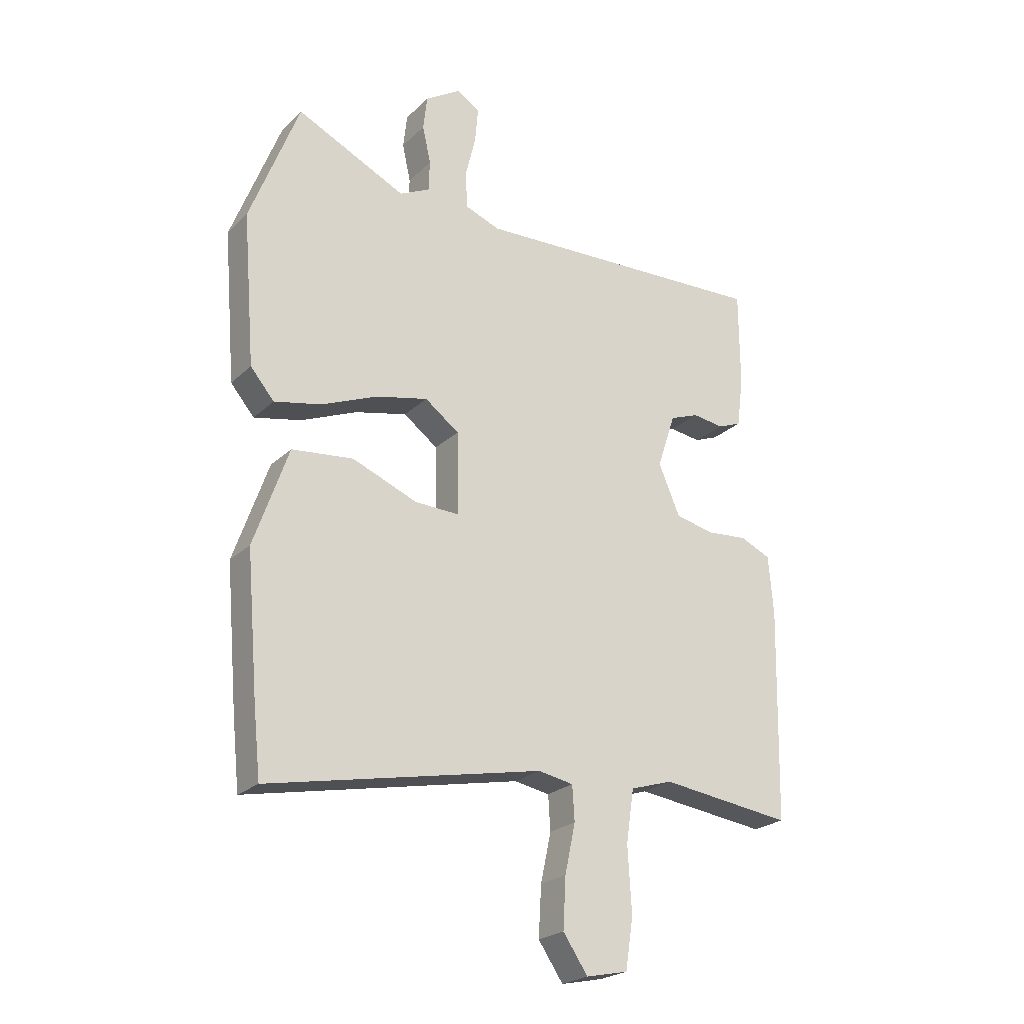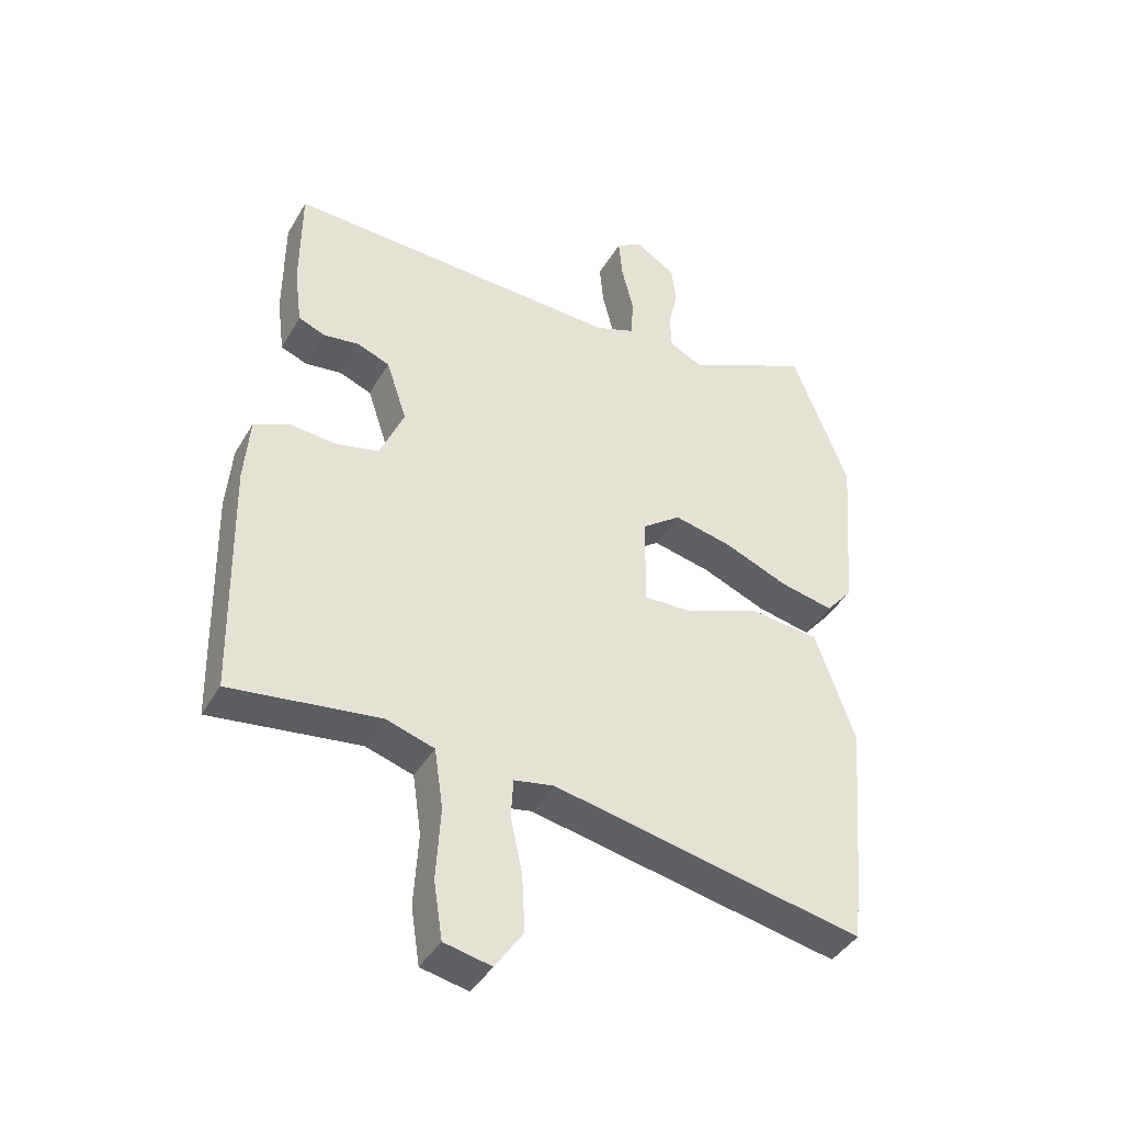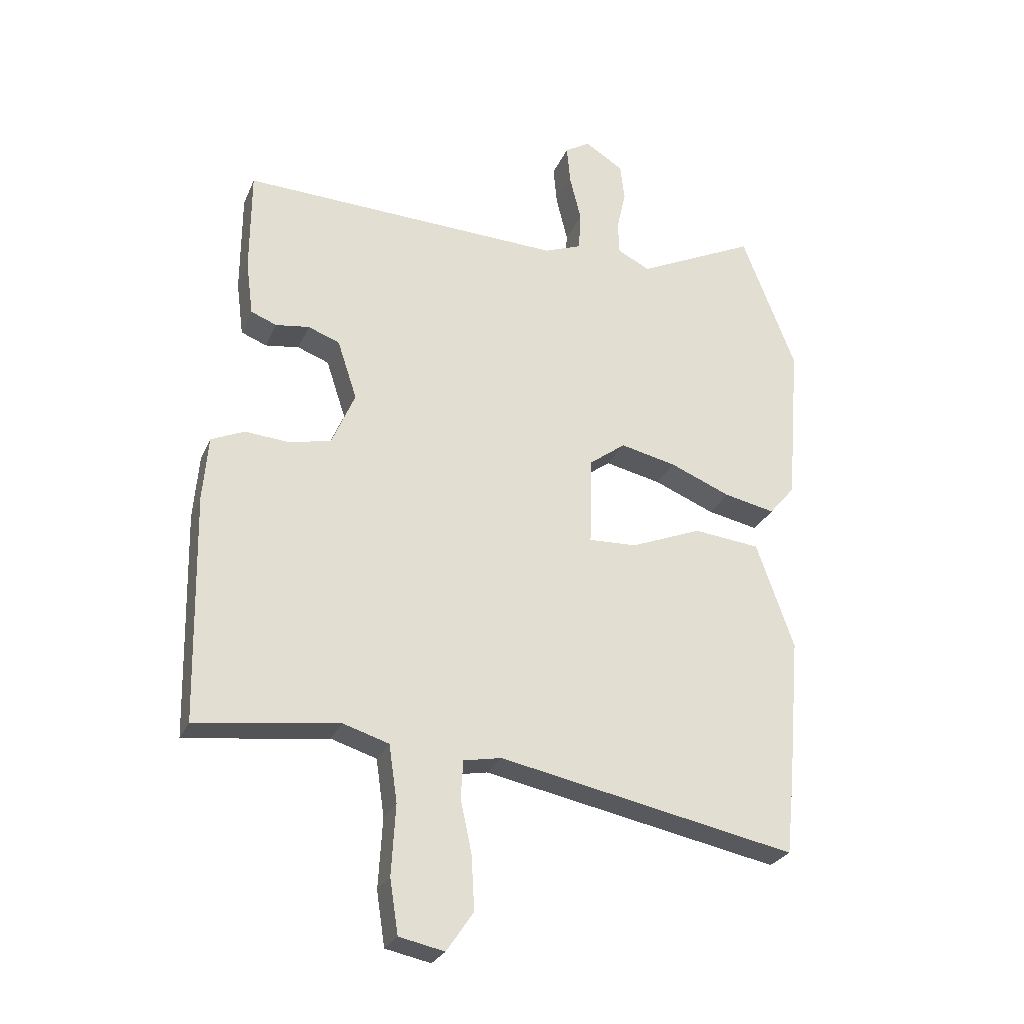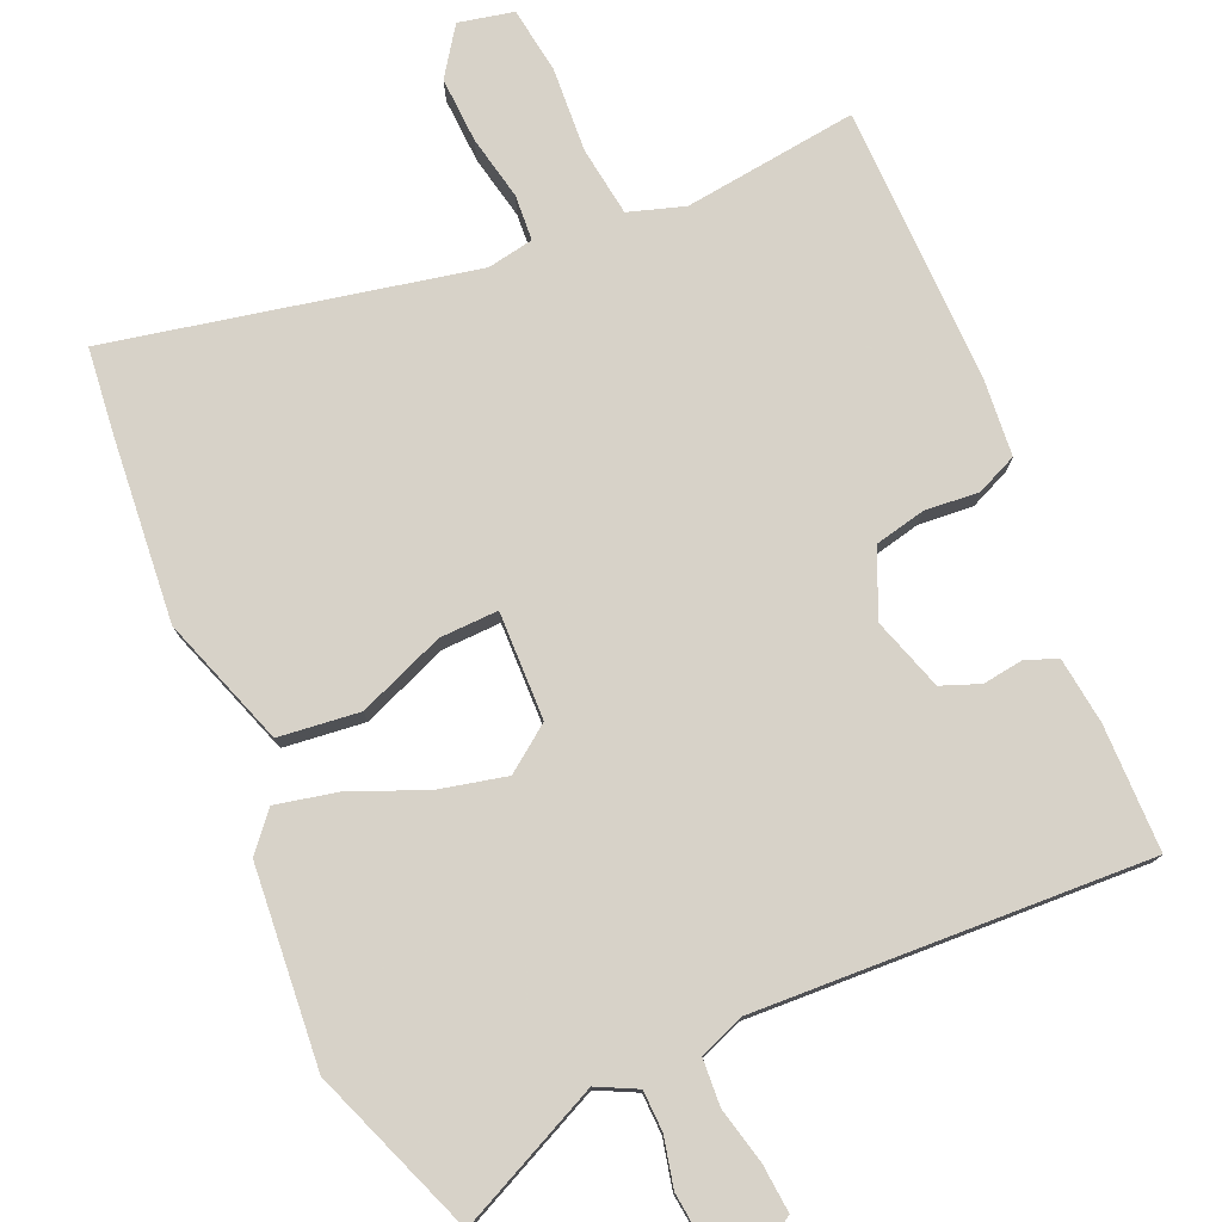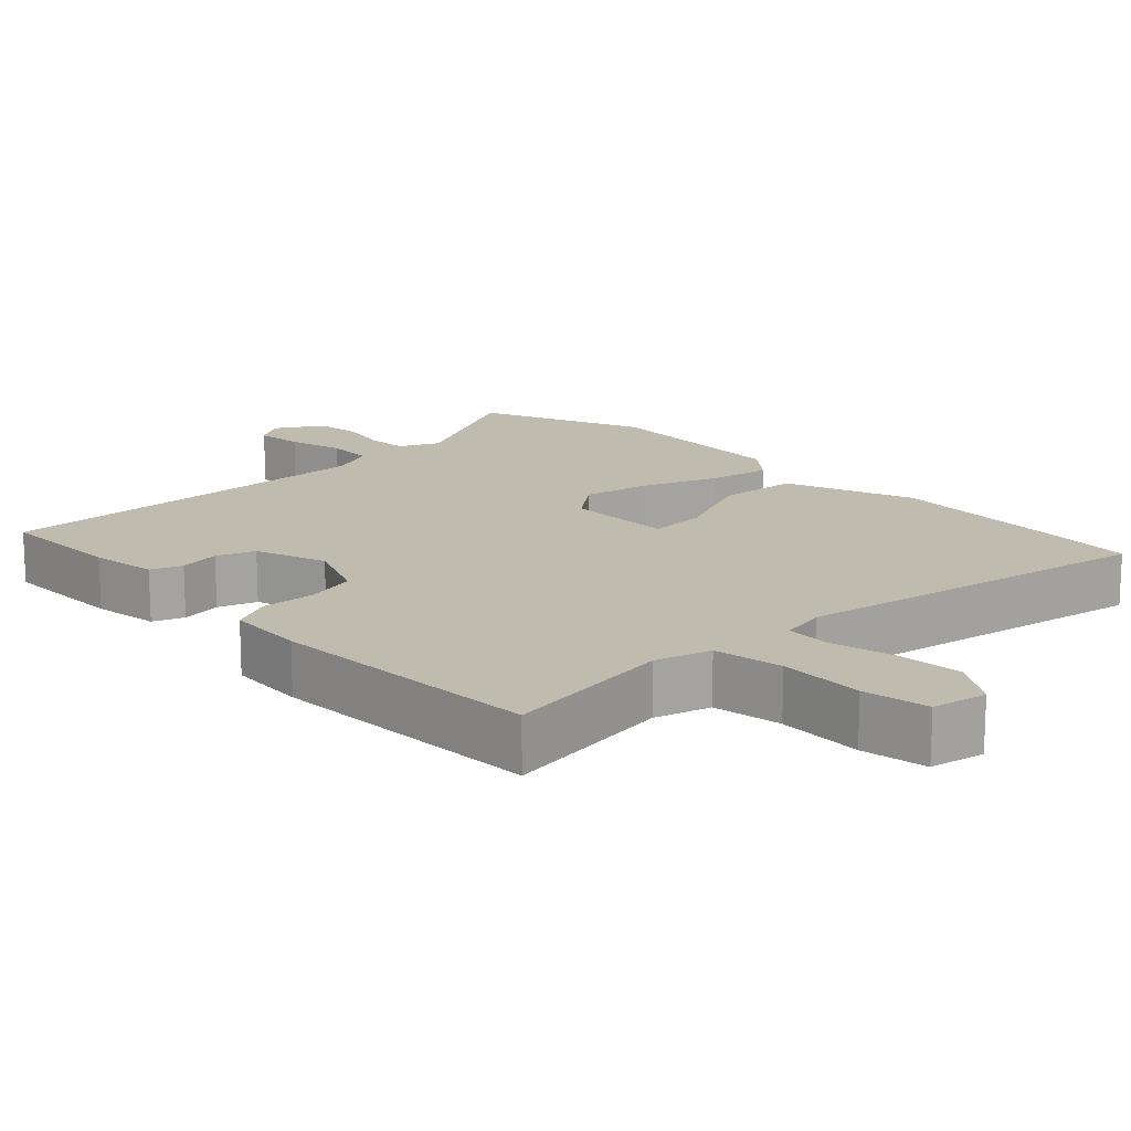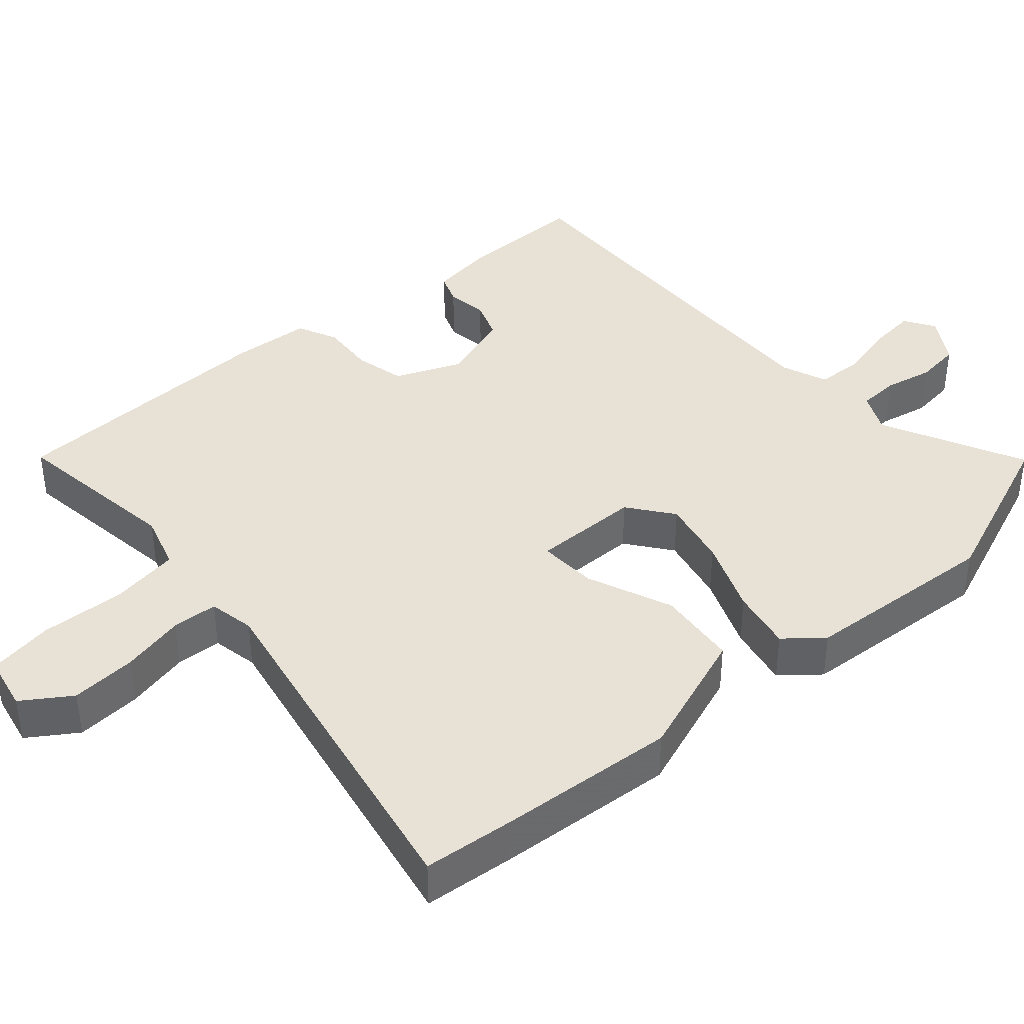
<metadata>
{"format":"obj","ext":"obj","renderer":"f3d","projection":"perspective","resolution":1024,"background":"white","views":[{"elev":-23.4,"azim":-33.1,"up":"+Z"},{"elev":-41.3,"azim":152.1,"up":"+Z"},{"elev":-27.0,"azim":160.2,"up":"+Z"},{"elev":77.3,"azim":-23.2,"up":"+Y"},{"elev":16.1,"azim":135.1,"up":"+Y"},{"elev":40.2,"azim":-131.8,"up":"+Y"}]}
</metadata>
<code>
v 0.47 0.07 0.5
v 0.471 0.07 0.326
v 0.459 0.07 0.234
v 0.416 0.07 0.217
v 0.359 0.07 0.225
v 0.306 0.07 0.205
v 0.273 0.07 0.105
v 0.312 0.07 0.014
v 0.382 0.07 -0.002
v 0.457 0.07 0.004
v 0.513 0.07 -0.021
v 0.522 0.07 -0.129
v 0.514 0.07 -0.512
v 0.274 0.07 -0.481
v 0.197 0.07 -0.505
v 0.183 0.07 -0.601
v 0.19 0.07 -0.719
v 0.176 0.07 -0.81
v 0.1 0.07 -0.826
v 0.055 0.07 -0.76
v 0.06 0.07 -0.669
v 0.079 0.07 -0.58
v 0.075 0.07 -0.517
v 0.011 0.07 -0.505
v -0.489 0.07 -0.606
v -0.502 0.07 -0.481
v -0.523 0.07 -0.232
v -0.46 0.07 -0.053
v -0.348 0.07 -0.041
v -0.229 0.07 -0.089
v -0.148 0.07 -0.092
v -0.151 0.07 0.057
v -0.213 0.07 0.103
v -0.307 0.07 0.082
v -0.409 0.07 0.04
v -0.495 0.07 0.022
v -0.538 0.07 0.073
v -0.56 0.07 0.346
v -0.47 0.07 0.578
v -0.271 0.07 0.483
v -0.216 0.07 0.51
v -0.214 0.07 0.566
v -0.229 0.07 0.634
v -0.222 0.07 0.696
v -0.157 0.07 0.737
v -0.115 0.07 0.711
v -0.121 0.07 0.645
v -0.14 0.07 0.567
v -0.136 0.07 0.502
v -0.073 0.07 0.478
v 0.47 0 0.5
v 0.471 0 0.326
v 0.459 0 0.234
v 0.416 0 0.217
v 0.359 0 0.225
v 0.306 0 0.205
v 0.273 0 0.105
v 0.312 0 0.014
v 0.382 0 -0.002
v 0.457 0 0.004
v 0.513 0 -0.021
v 0.522 0 -0.129
v 0.514 0 -0.512
v 0.274 0 -0.481
v 0.197 0 -0.505
v 0.183 0 -0.601
v 0.19 0 -0.719
v 0.176 0 -0.81
v 0.1 0 -0.826
v 0.055 0 -0.76
v 0.06 0 -0.669
v 0.079 0 -0.58
v 0.075 0 -0.517
v 0.011 0 -0.505
v -0.489 0 -0.606
v -0.502 0 -0.481
v -0.523 0 -0.232
v -0.46 0 -0.053
v -0.348 0 -0.041
v -0.229 0 -0.089
v -0.148 0 -0.092
v -0.151 0 0.057
v -0.213 0 0.103
v -0.307 0 0.082
v -0.409 0 0.04
v -0.495 0 0.022
v -0.538 0 0.073
v -0.56 0 0.346
v -0.47 0 0.578
v -0.271 0 0.483
v -0.216 0 0.51
v -0.214 0 0.566
v -0.229 0 0.634
v -0.222 0 0.696
v -0.157 0 0.737
v -0.115 0 0.711
v -0.121 0 0.645
v -0.14 0 0.567
v -0.136 0 0.502
v -0.073 0 0.478
f 46 47 48
f 45 46 48
f 44 45 48
f 43 44 48
f 42 43 48
f 41 42 48 49
f 40 41 49 50
f 38 39 40
f 37 38 40
f 36 37 40
f 35 36 40
f 34 35 40
f 33 34 40 50
f 28 29 30
f 27 28 30
f 26 27 30
f 25 26 30
f 24 25 30
f 23 24 30 31
f 20 21 22
f 19 20 22
f 18 19 22
f 17 18 22
f 16 17 22
f 15 16 22 23
f 23 31 32
f 15 23 32
f 14 15 32
f 12 13 14
f 11 12 14
f 10 11 14
f 9 10 14
f 3 4 5
f 2 3 5
f 1 2 5
f 50 1 5
f 50 5 6
f 33 50 6
f 32 33 6
f 8 9 14 32
f 32 6 7
f 7 8 32
f 98 97 96
f 98 96 95
f 98 95 94
f 98 94 93
f 98 93 92
f 99 98 92 91
f 100 99 91 90
f 90 89 88
f 90 88 87
f 90 87 86
f 90 86 85
f 90 85 84
f 100 90 84 83
f 80 79 78
f 80 78 77
f 80 77 76
f 80 76 75
f 80 75 74
f 81 80 74 73
f 72 71 70
f 72 70 69
f 72 69 68
f 72 68 67
f 72 67 66
f 73 72 66 65
f 82 81 73
f 82 73 65
f 82 65 64
f 64 63 62
f 64 62 61
f 64 61 60
f 64 60 59
f 55 54 53
f 55 53 52
f 55 52 51
f 55 51 100
f 56 55 100
f 56 100 83
f 56 83 82
f 82 64 59 58
f 57 56 82
f 82 58 57
f 1 51 52 2
f 2 52 53 3
f 3 53 54 4
f 4 54 55 5
f 5 55 56 6
f 6 56 57 7
f 7 57 58 8
f 8 58 59 9
f 9 59 60 10
f 10 60 61 11
f 11 61 62 12
f 12 62 63 13
f 13 63 64 14
f 14 64 65 15
f 15 65 66 16
f 16 66 67 17
f 17 67 68 18
f 18 68 69 19
f 19 69 70 20
f 20 70 71 21
f 21 71 72 22
f 22 72 73 23
f 23 73 74 24
f 24 74 75 25
f 25 75 76 26
f 26 76 77 27
f 27 77 78 28
f 28 78 79 29
f 29 79 80 30
f 30 80 81 31
f 31 81 82 32
f 32 82 83 33
f 33 83 84 34
f 34 84 85 35
f 35 85 86 36
f 36 86 87 37
f 37 87 88 38
f 38 88 89 39
f 39 89 90 40
f 40 90 91 41
f 41 91 92 42
f 42 92 93 43
f 43 93 94 44
f 44 94 95 45
f 45 95 96 46
f 46 96 97 47
f 47 97 98 48
f 48 98 99 49
f 49 99 100 50
f 50 100 51 1

</code>
